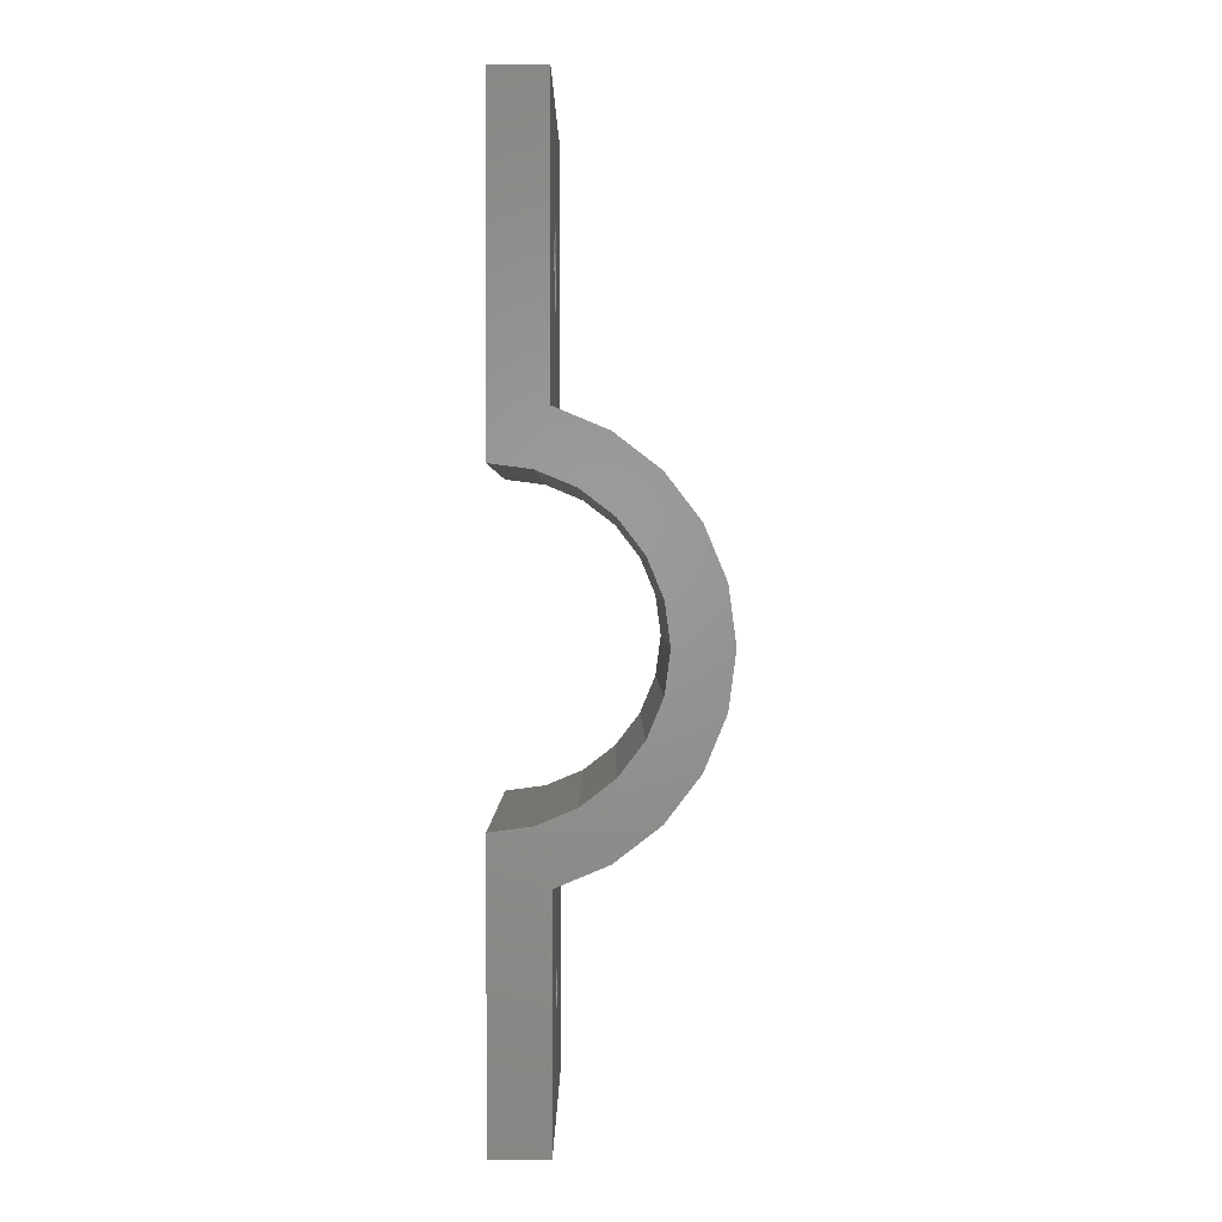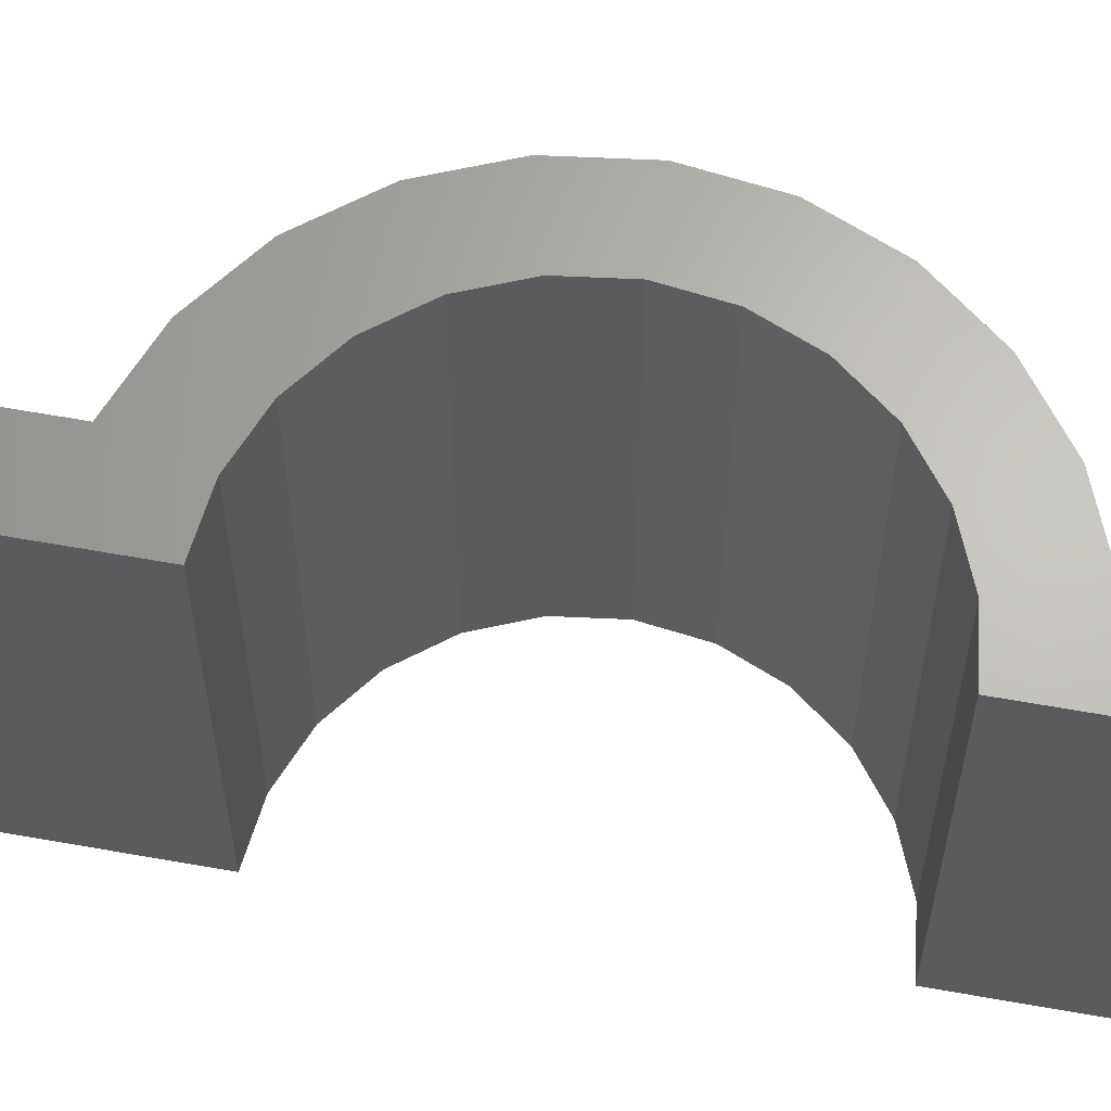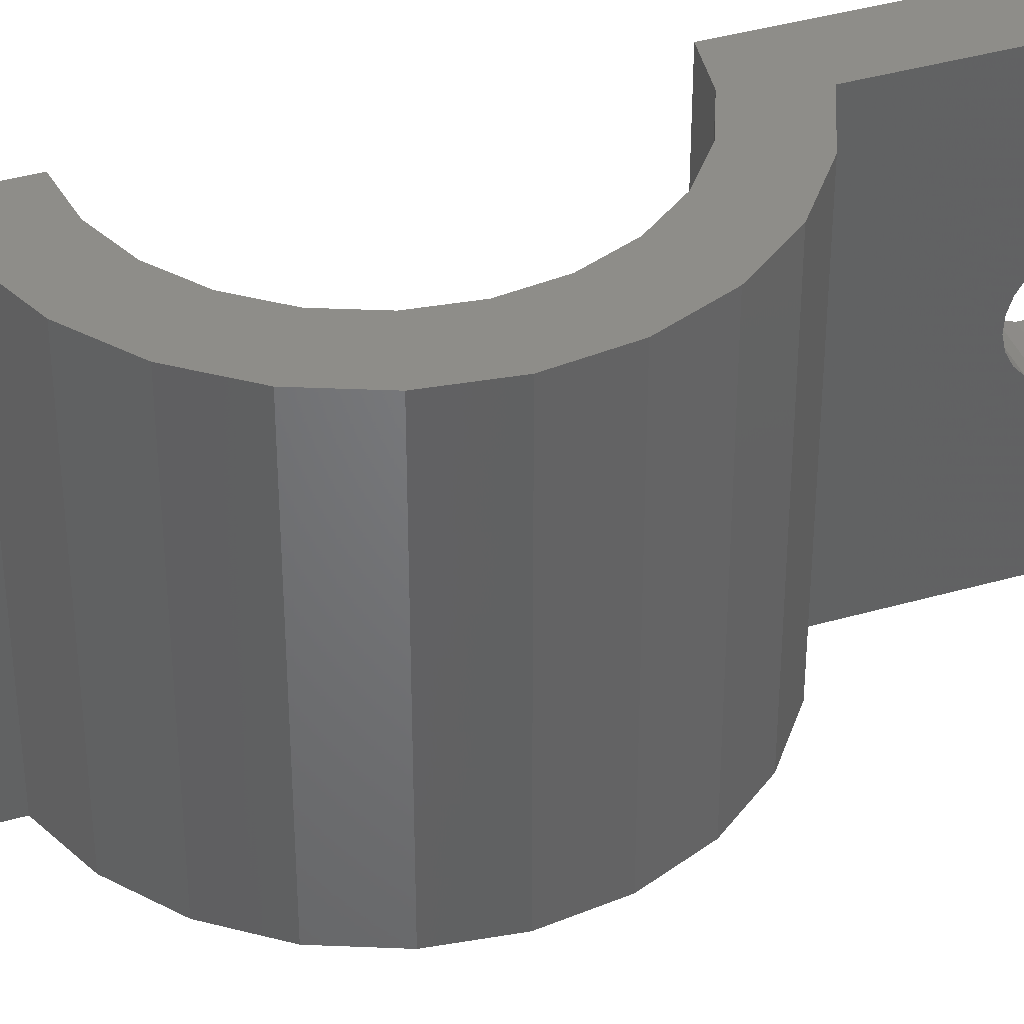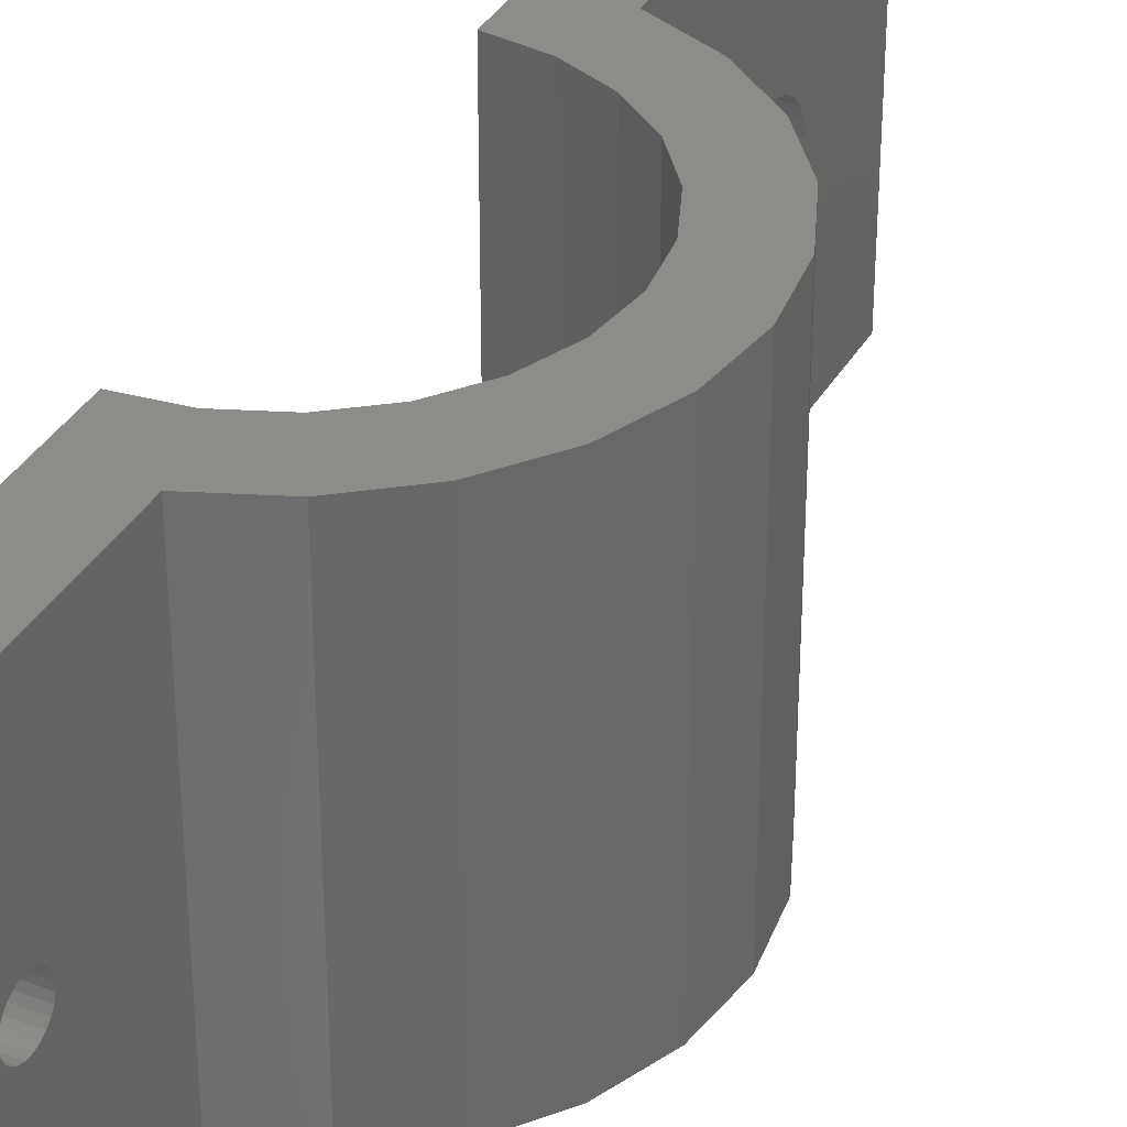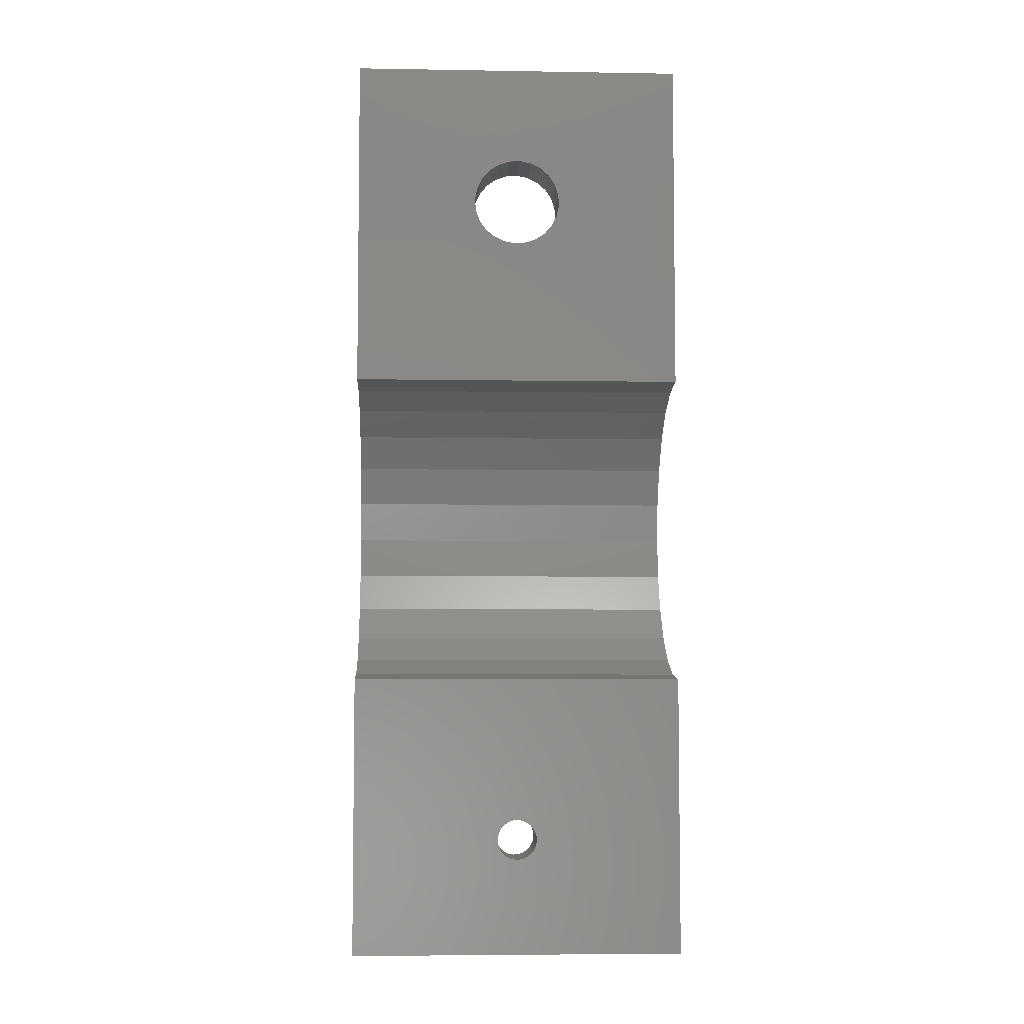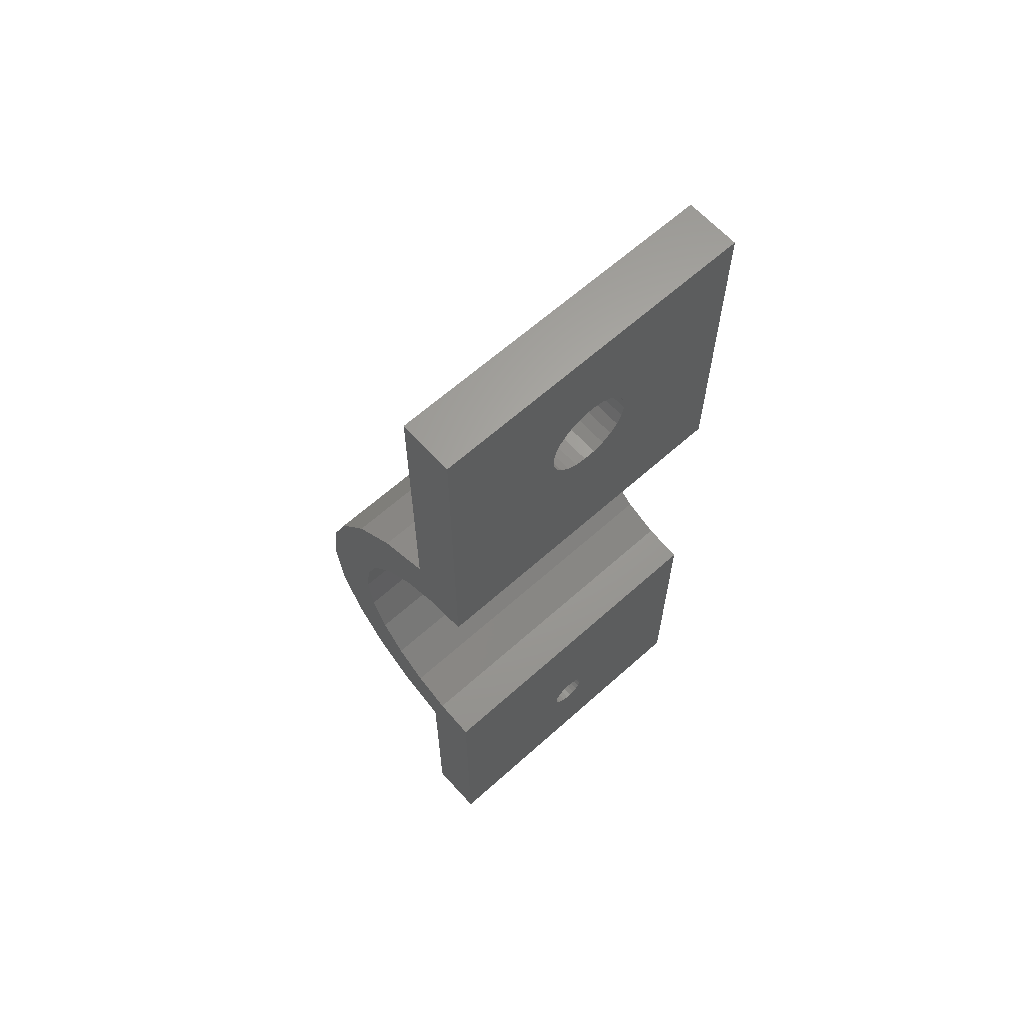
<metadata>
{"format":"stl","ext":"stl","renderer":"f3d","projection":"perspective","resolution":1024,"background":"white","views":[{"elev":1.2,"azim":-0.1,"up":"+Y"},{"elev":65.1,"azim":-79.9,"up":"+Z"},{"elev":39.9,"azim":70.4,"up":"+Z"},{"elev":35.9,"azim":26.6,"up":"+Z"},{"elev":-5.6,"azim":-92.9,"up":"+Y"},{"elev":63.6,"azim":-132.1,"up":"+Y"}]}
</metadata>
<code>
# stl→obj: 152 verts, 308 faces
v 1.163e-15 44 0
v 3.623 13.52 0
v 8.573e-16 14 0
v 4.918 44 0
v 4.918 18.35 0
v 7 12.12 0
v 9.5 16.45 0
v 9.899 9.899 0
v 13.44 13.44 0
v 12.12 7 0
v 13.52 3.623 0
v 16.45 9.5 0
v 14 0 0
v 16.45 -9.5 0
v 18.35 -4.918 0
v 18.35 4.918 0
v 19 0 0
v 7 -12.12 0
v 5 -18.32 0
v 3.623 -13.52 0
v 9.5 -16.45 0
v 9.899 -9.899 0
v 13.44 -13.44 0
v 12.12 -7 0
v 13.52 -3.623 0
v -2.572e-15 -14 0
v 5 -39 0
v -3.49e-15 -39 0
v 5 -18.32 30
v 7 -12.12 30
v 3.623 -13.52 30
v 9.5 -16.45 30
v 9.899 -9.899 30
v 13.44 -13.44 30
v 12.12 -7 30
v 13.52 -3.623 30
v 16.45 -9.5 30
v 14 0 30
v 7 12.12 30
v 4.918 18.35 30
v 3.623 13.52 30
v 9.5 16.45 30
v 9.899 9.899 30
v 13.44 13.44 30
v 12.12 7 30
v 13.52 3.623 30
v 16.45 9.5 30
v 18.35 -4.918 30
v 18.35 4.918 30
v 19 0 30
v 5 -39 30
v -2.572e-15 -14 30
v -3.49e-15 -39 30
v 1.163e-15 44 30
v 8.573e-16 14 30
v 4.918 44 30
v 5 -30.14 13.98
v 5 -30.36 14.4
v 5 -30.45 14.86
v 5 -29.83 13.63
v 5 -29.43 13.37
v 5 -28.98 13.23
v 5 -28.52 13.21
v 5 -28.06 13.3
v 5 -27.64 13.52
v 5 -27.29 13.83
v 5 -27.03 14.23
v 5 -26.89 14.67
v 5 -26.86 15.14
v 5 -30.03 16.17
v 5 -30.28 15.77
v 5 -30.43 15.33
v 5 -29.68 16.48
v 5 -29.26 16.7
v 5 -28.8 16.79
v 5 -28.33 16.77
v 5 -27.89 16.63
v 5 -27.49 16.37
v 5 -27.18 16.02
v 5 -26.96 15.6
v 2.82e-15 -30.28 15.77
v 2.82e-15 -30.03 16.17
v 2.82e-15 -29.68 16.48
v 2.82e-15 -30.43 15.33
v 2.82e-15 -30.45 14.86
v 2.82e-15 -29.26 16.7
v 2.82e-15 -28.8 16.79
v 2.82e-15 -28.33 16.77
v 2.82e-15 -27.89 16.63
v 2.82e-15 -27.49 16.37
v 2.82e-15 -27.18 16.02
v 2.82e-15 -26.96 15.6
v 2.82e-15 -26.86 15.14
v 2.82e-15 -29.83 13.63
v 2.82e-15 -30.14 13.98
v 2.82e-15 -30.36 14.4
v 2.82e-15 -29.43 13.37
v 2.82e-15 -28.98 13.23
v 2.82e-15 -28.52 13.21
v 2.82e-15 -28.06 13.3
v 2.82e-15 -27.64 13.52
v 2.82e-15 -27.29 13.83
v 2.82e-15 -27.03 14.23
v 2.82e-15 -26.89 14.67
v -2.326e-14 28.16 17.62
v -2.326e-14 28.94 18.32
v -2.326e-14 27.58 16.75
v -2.326e-14 27.25 15.76
v -2.326e-14 27.19 14.72
v -2.326e-14 29.87 18.78
v -2.326e-14 30.9 18.99
v -2.326e-14 31.94 18.93
v -2.326e-14 32.93 18.6
v -2.326e-14 33.8 18.02
v -2.326e-14 34.49 17.24
v -2.326e-14 34.96 16.3
v -2.326e-14 35.17 15.28
v -2.326e-14 28.55 11.98
v -2.326e-14 27.86 12.76
v -2.326e-14 27.39 13.7
v -2.326e-14 29.42 11.4
v -2.326e-14 30.41 11.07
v -2.326e-14 31.46 11.01
v -2.326e-14 32.48 11.22
v -2.326e-14 33.41 11.68
v -2.326e-14 34.2 12.38
v -2.326e-14 34.77 13.25
v -2.326e-14 35.1 14.24
v 4.918 27.86 12.76
v 4.918 28.55 11.98
v 4.918 27.39 13.7
v 4.918 27.19 14.72
v 4.918 29.42 11.4
v 4.918 30.41 11.07
v 4.918 31.46 11.01
v 4.918 32.48 11.22
v 4.918 33.41 11.68
v 4.918 34.2 12.38
v 4.918 34.77 13.25
v 4.918 35.1 14.24
v 4.918 35.17 15.28
v 4.918 28.94 18.32
v 4.918 28.16 17.62
v 4.918 27.58 16.75
v 4.918 27.25 15.76
v 4.918 29.87 18.78
v 4.918 30.9 18.99
v 4.918 31.94 18.93
v 4.918 32.93 18.6
v 4.918 33.8 18.02
v 4.918 34.49 17.24
v 4.918 34.96 16.3
f 1 2 3
f 2 1 4
f 2 4 5
f 2 5 6
f 6 5 7
f 6 7 8
f 8 7 9
f 8 9 10
f 10 9 11
f 11 9 12
f 11 12 13
f 13 12 14
f 14 12 15
f 15 12 16
f 15 16 17
f 18 19 20
f 19 18 21
f 21 18 22
f 21 22 23
f 23 22 24
f 23 24 25
f 23 25 14
f 14 25 13
f 26 27 28
f 27 26 20
f 27 20 19
f 29 30 31
f 30 29 32
f 30 32 33
f 33 32 34
f 33 34 35
f 35 34 36
f 36 34 37
f 36 37 38
f 39 40 41
f 40 39 42
f 42 39 43
f 42 43 44
f 44 43 45
f 44 45 46
f 44 46 47
f 47 46 38
f 47 38 37
f 47 37 48
f 47 48 49
f 49 48 50
f 51 52 53
f 52 51 31
f 31 51 29
f 41 54 55
f 54 41 56
f 56 41 40
f 32 19 21
f 19 32 29
f 27 57 51
f 57 27 19
f 51 57 58
f 51 58 59
f 57 19 60
f 60 19 61
f 61 19 62
f 62 19 63
f 63 19 64
f 64 19 65
f 65 19 66
f 66 19 67
f 67 19 68
f 68 19 69
f 51 70 29
f 70 51 71
f 71 51 72
f 72 51 59
f 29 70 73
f 29 73 74
f 29 74 75
f 29 75 76
f 29 76 77
f 29 77 78
f 29 78 79
f 29 79 80
f 29 80 69
f 29 69 19
f 51 28 27
f 28 51 53
f 53 81 28
f 81 53 82
f 82 53 83
f 83 53 52
f 28 81 84
f 28 84 85
f 83 52 86
f 86 52 87
f 87 52 88
f 88 52 89
f 89 52 90
f 90 52 91
f 91 52 92
f 92 52 93
f 28 94 26
f 94 28 95
f 95 28 96
f 96 28 85
f 26 94 97
f 26 97 98
f 26 98 99
f 26 99 100
f 26 100 101
f 26 101 102
f 26 102 103
f 26 103 104
f 26 104 93
f 26 93 52
f 52 20 26
f 20 52 31
f 31 18 20
f 18 31 30
f 30 22 18
f 22 30 33
f 35 22 33
f 22 35 24
f 36 24 35
f 24 36 25
f 38 25 36
f 25 38 13
f 46 13 38
f 13 46 11
f 45 11 46
f 11 45 10
f 43 10 45
f 10 43 8
f 43 6 8
f 6 43 39
f 39 2 6
f 2 39 41
f 41 3 2
f 3 41 55
f 55 105 3
f 105 55 106
f 106 55 54
f 3 105 107
f 3 107 108
f 3 108 109
f 106 54 110
f 110 54 111
f 111 54 112
f 112 54 113
f 113 54 114
f 114 54 115
f 115 54 116
f 116 54 117
f 3 118 1
f 118 3 119
f 119 3 120
f 120 3 109
f 1 118 121
f 1 121 122
f 1 122 123
f 1 123 124
f 1 124 125
f 1 125 126
f 1 126 127
f 1 127 128
f 1 128 117
f 1 117 54
f 54 4 1
f 4 54 56
f 5 129 40
f 129 5 130
f 130 5 4
f 40 129 131
f 40 131 132
f 130 4 133
f 133 4 134
f 134 4 135
f 135 4 136
f 136 4 137
f 137 4 138
f 138 4 139
f 139 4 140
f 140 4 141
f 40 142 56
f 142 40 143
f 143 40 144
f 144 40 145
f 145 40 132
f 56 142 146
f 56 146 147
f 56 147 148
f 56 148 149
f 56 149 150
f 56 150 151
f 56 151 152
f 56 152 141
f 56 141 4
f 40 7 5
f 7 40 42
f 42 9 7
f 9 42 44
f 9 47 12
f 47 9 44
f 12 49 16
f 49 12 47
f 16 50 17
f 50 16 49
f 17 48 15
f 48 17 50
f 15 37 14
f 37 15 48
f 14 34 23
f 34 14 37
f 34 21 23
f 21 34 32
f 84 59 85
f 59 84 72
f 85 58 96
f 58 85 59
f 96 57 95
f 57 96 58
f 95 60 94
f 60 95 57
f 60 97 94
f 97 60 61
f 61 98 97
f 98 61 62
f 62 99 98
f 99 62 63
f 63 100 99
f 100 63 64
f 64 101 100
f 101 64 65
f 65 102 101
f 102 65 66
f 67 102 66
f 102 67 103
f 68 103 67
f 103 68 104
f 69 104 68
f 104 69 93
f 80 93 69
f 93 80 92
f 79 92 80
f 92 79 91
f 78 91 79
f 91 78 90
f 78 89 90
f 89 78 77
f 77 88 89
f 88 77 76
f 76 87 88
f 87 76 75
f 75 86 87
f 86 75 74
f 74 83 86
f 83 74 73
f 73 82 83
f 82 73 70
f 82 71 81
f 71 82 70
f 81 72 84
f 72 81 71
f 134 123 122
f 123 134 135
f 135 124 123
f 124 135 136
f 136 125 124
f 125 136 137
f 137 126 125
f 126 137 138
f 139 126 138
f 126 139 127
f 140 127 139
f 127 140 128
f 141 128 140
f 128 141 117
f 152 117 141
f 117 152 116
f 151 116 152
f 116 151 115
f 150 115 151
f 115 150 114
f 150 113 114
f 113 150 149
f 149 112 113
f 112 149 148
f 148 111 112
f 111 148 147
f 147 110 111
f 110 147 146
f 146 106 110
f 106 146 142
f 142 105 106
f 105 142 143
f 105 144 107
f 144 105 143
f 107 145 108
f 145 107 144
f 108 132 109
f 132 108 145
f 109 131 120
f 131 109 132
f 120 129 119
f 129 120 131
f 119 130 118
f 130 119 129
f 130 121 118
f 121 130 133
f 133 122 121
f 122 133 134

</code>
